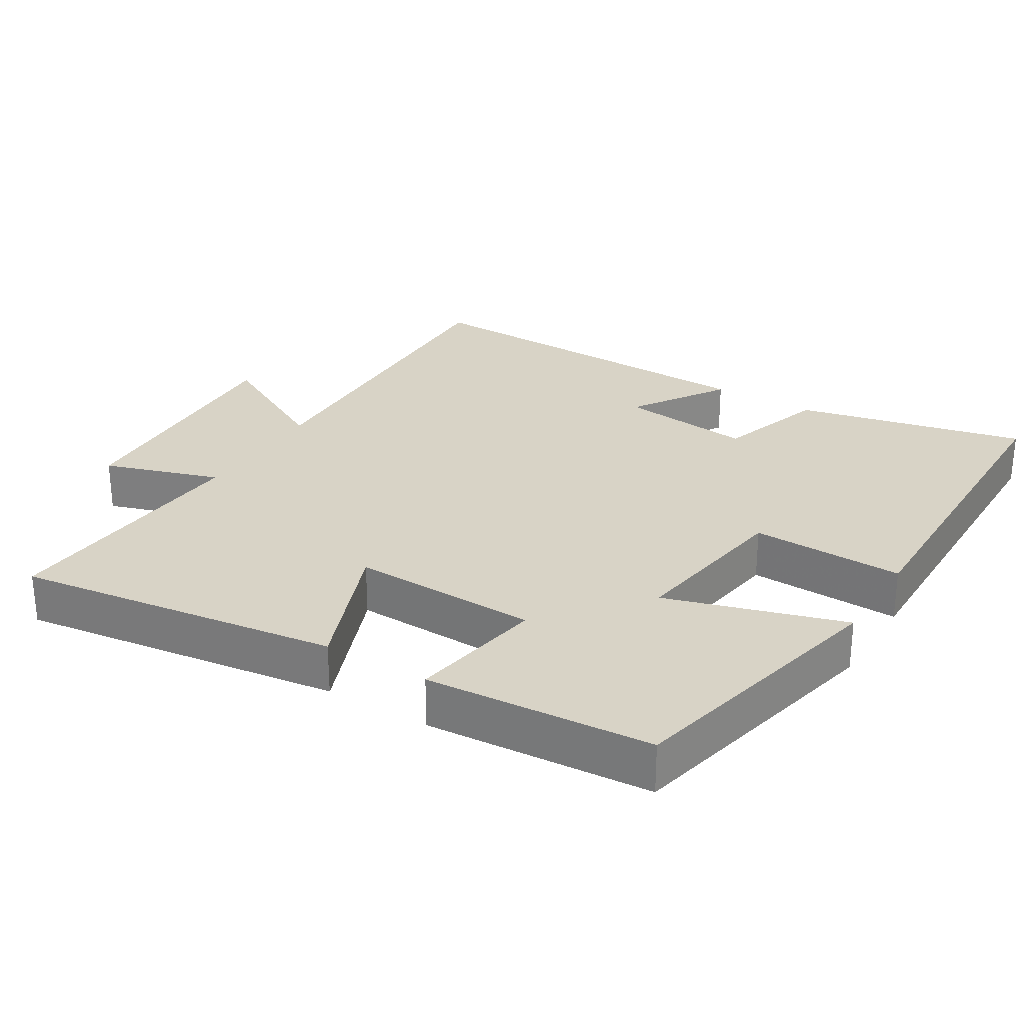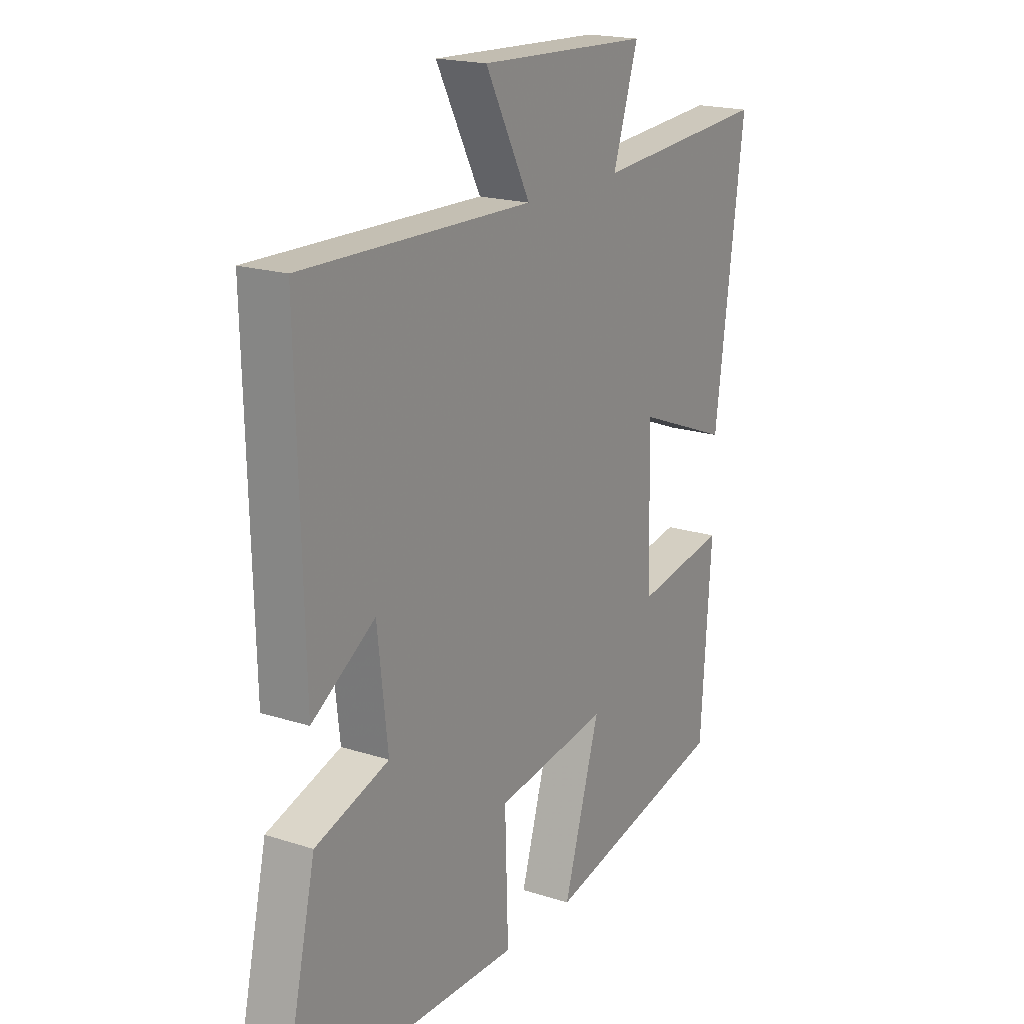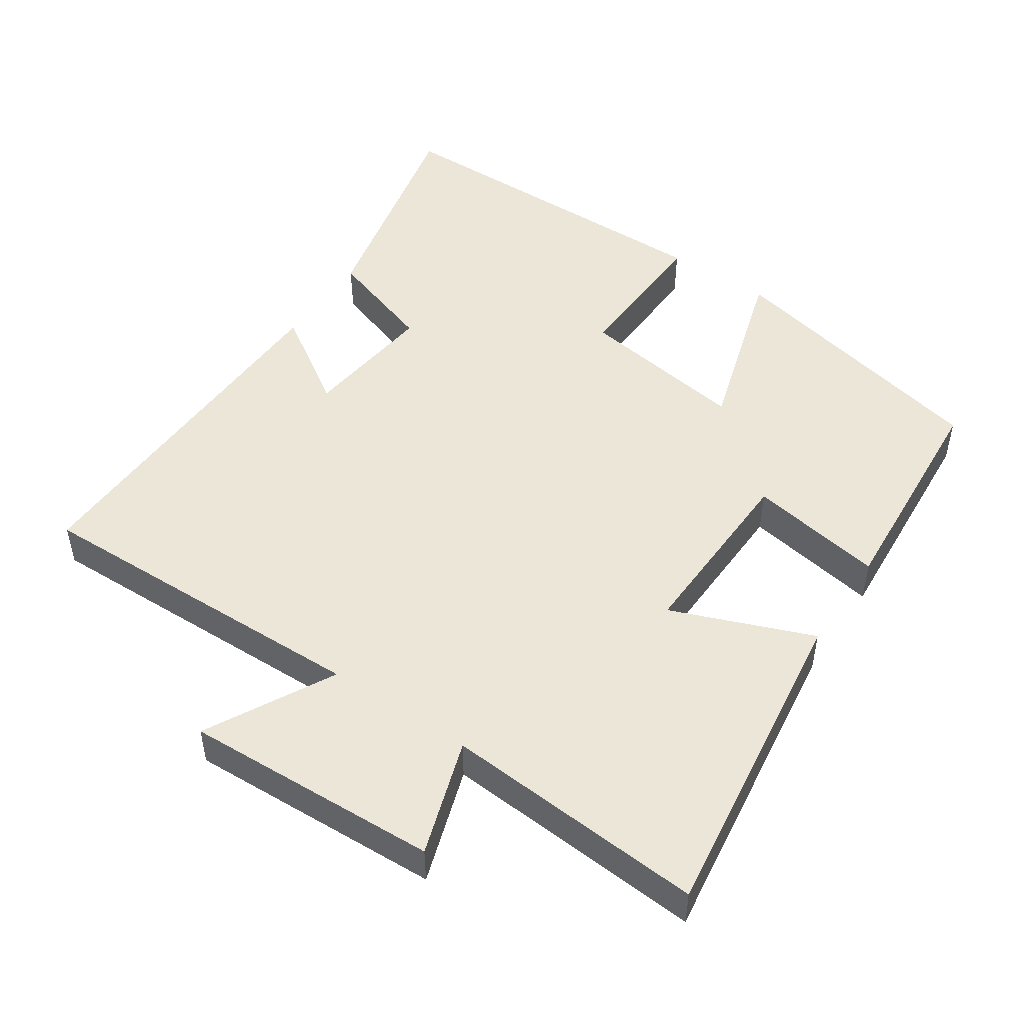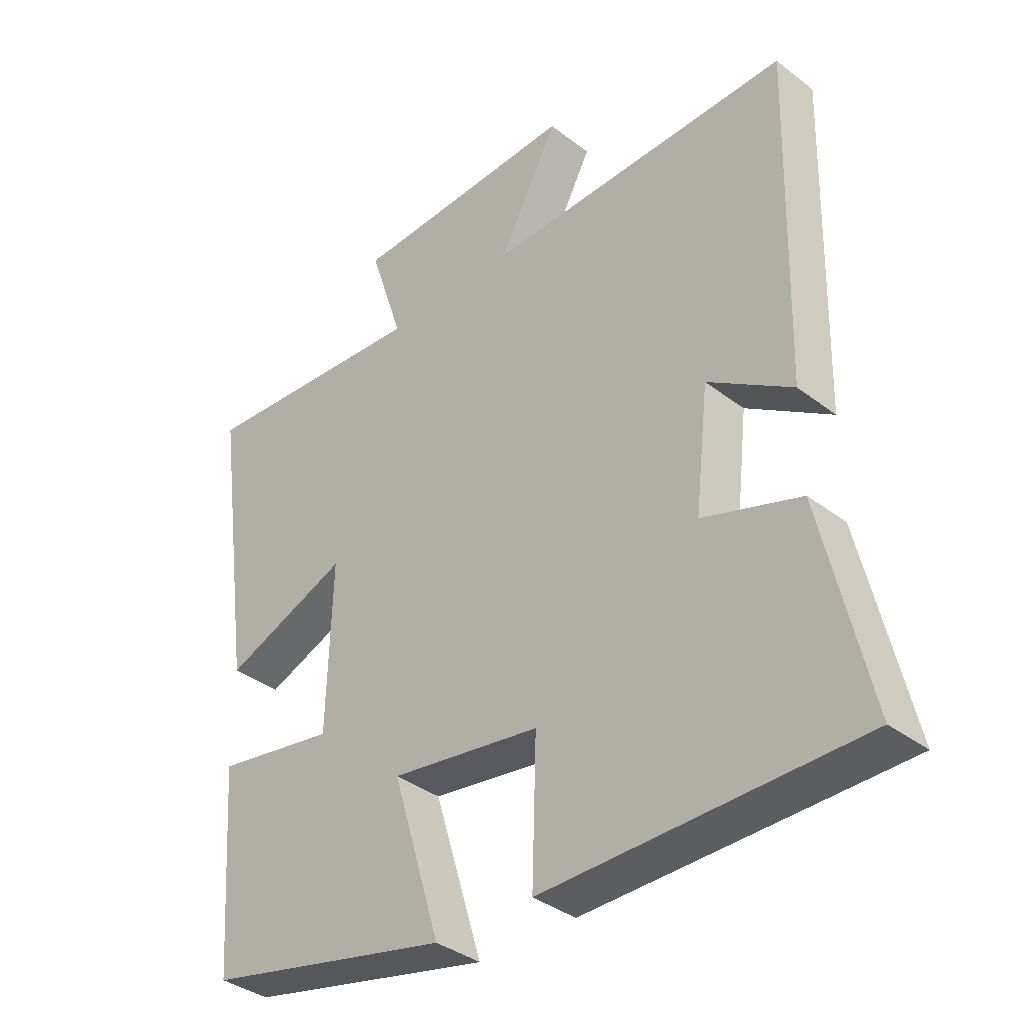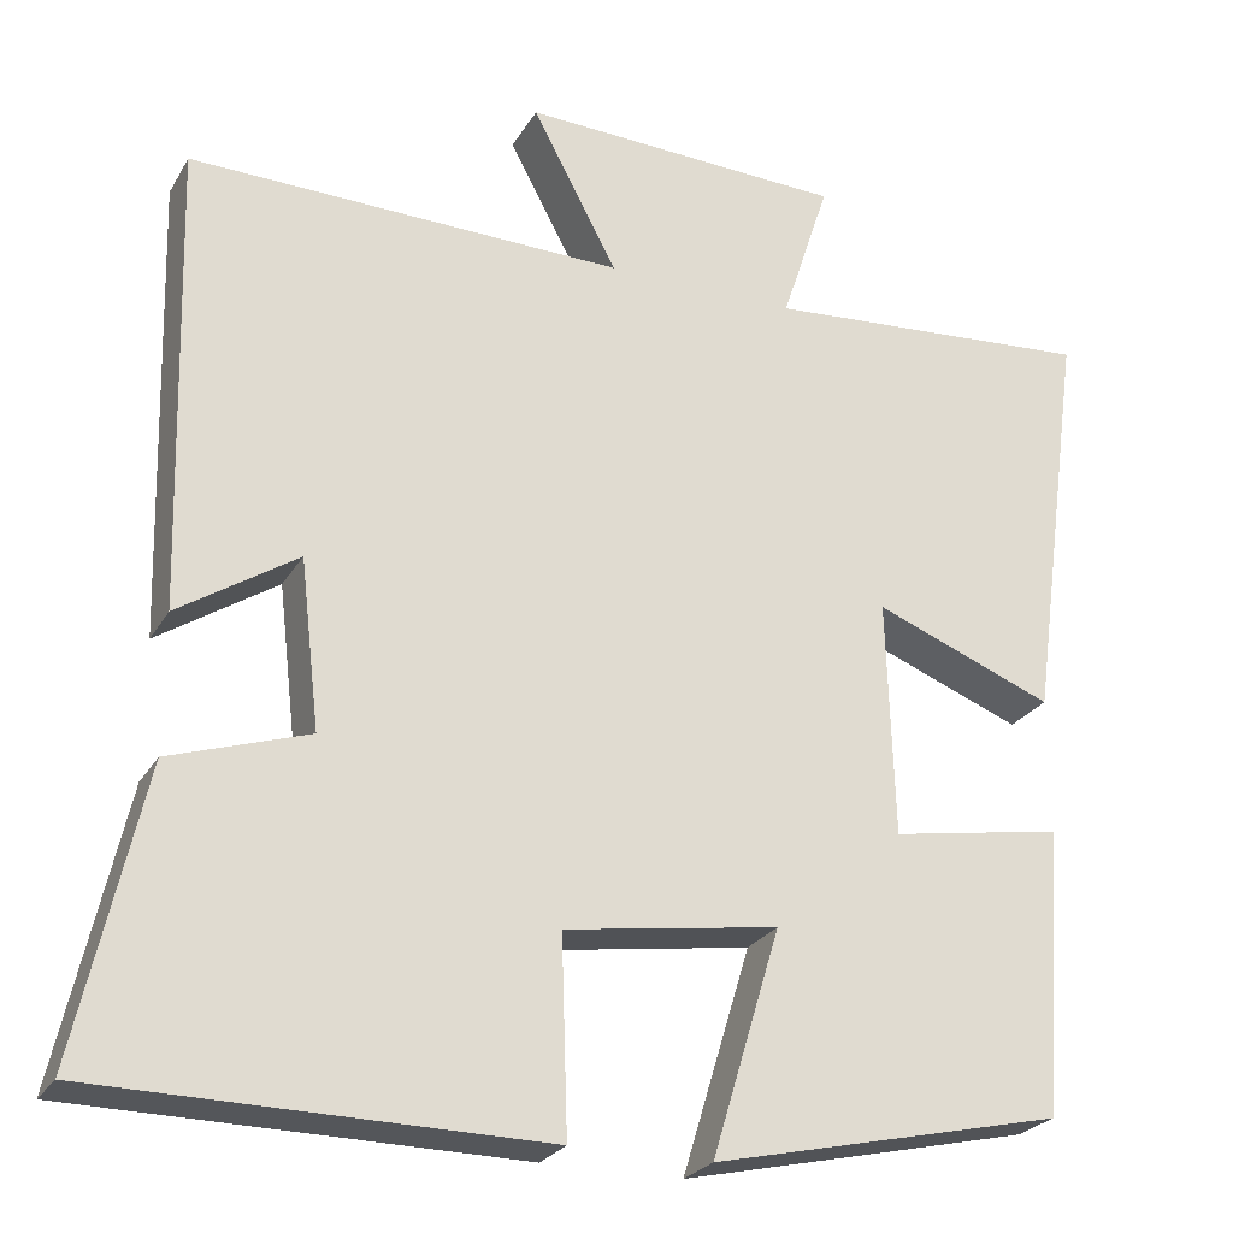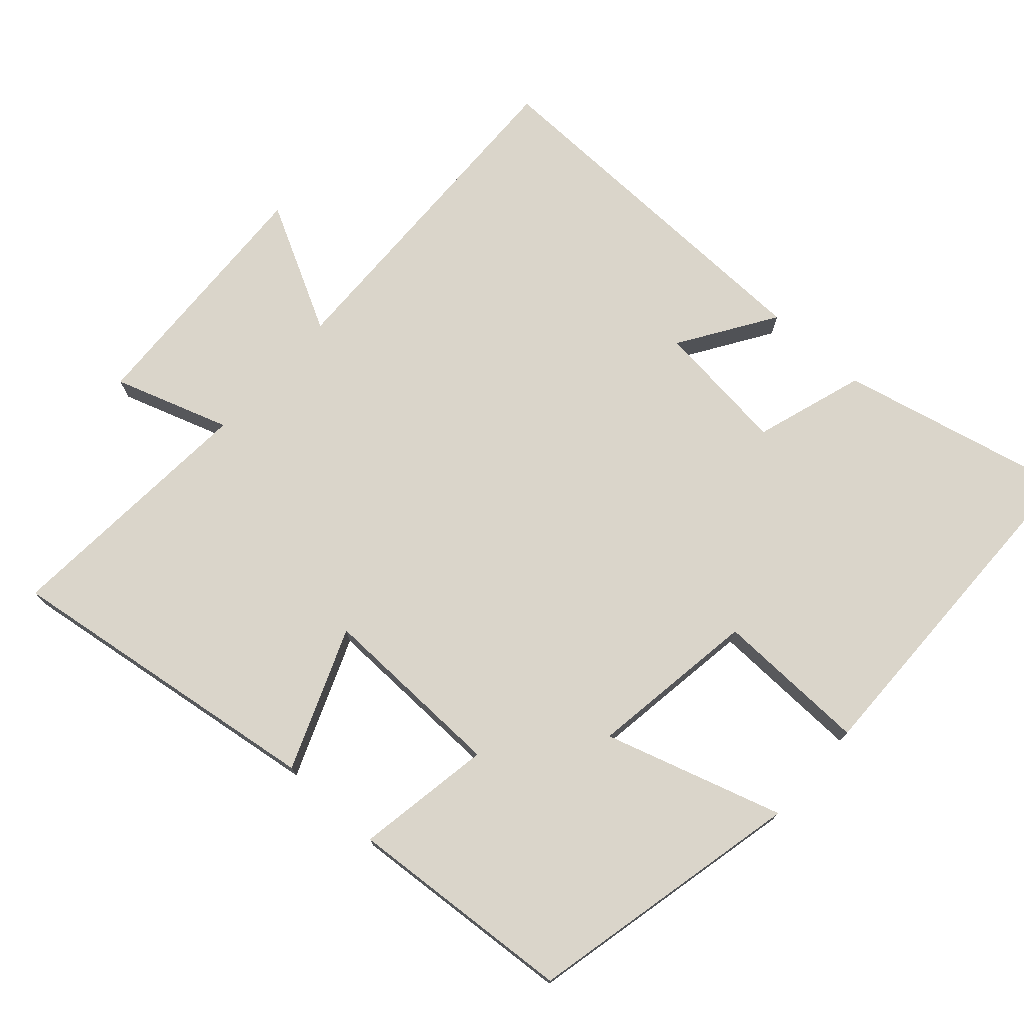
<metadata>
{"format":"obj","ext":"obj","renderer":"f3d","projection":"perspective","resolution":1024,"background":"white","views":[{"elev":27.9,"azim":121.4,"up":"+Y"},{"elev":19.0,"azim":-58.6,"up":"+Z"},{"elev":49.2,"azim":34.0,"up":"+Y"},{"elev":-36.7,"azim":-134.8,"up":"+Z"},{"elev":-25.2,"azim":-23.8,"up":"+Z"},{"elev":74.2,"azim":131.7,"up":"+Y"}]}
</metadata>
<code>
v 0.563 0.07 0.527
v 0.5 0.07 0.066
v 0.299 0.07 0.145
v 0.307 0.07 -0.121
v 0.5 0.07 -0.088
v 0.477 0.07 -0.411
v 0.083 0.07 -0.5
v 0.16 0.07 -0.246
v -0.08 0.07 -0.282
v -0.073 0.07 -0.5
v -0.574 0.07 -0.494
v -0.5 0.07 -0.167
v -0.344 0.07 -0.116
v -0.366 0.07 0.074
v -0.5 0.07 -0.013
v -0.514 0.07 0.512
v -0.024 0.07 0.5
v -0.12 0.07 0.681
v 0.244 0.07 0.665
v 0.19 0.07 0.5
v 0.563 0 0.527
v 0.5 0 0.066
v 0.299 0 0.145
v 0.307 0 -0.121
v 0.5 0 -0.088
v 0.477 0 -0.411
v 0.083 0 -0.5
v 0.16 0 -0.246
v -0.08 0 -0.282
v -0.073 0 -0.5
v -0.574 0 -0.494
v -0.5 0 -0.167
v -0.344 0 -0.116
v -0.366 0 0.074
v -0.5 0 -0.013
v -0.514 0 0.512
v -0.024 0 0.5
v -0.12 0 0.681
v 0.244 0 0.665
v 0.19 0 0.5
f 17 18 19 20
f 14 15 16 17
f 13 14 17 20
f 11 12 13
f 10 11 13
f 9 10 13
f 8 9 13 20
f 6 7 8
f 5 6 8
f 4 5 8
f 3 4 8 20
f 1 2 3 20
f 40 39 38 37
f 37 36 35 34
f 40 37 34 33
f 33 32 31
f 33 31 30
f 33 30 29
f 40 33 29 28
f 28 27 26
f 28 26 25
f 28 25 24
f 40 28 24 23
f 40 23 22 21
f 1 21 22 2
f 2 22 23 3
f 3 23 24 4
f 4 24 25 5
f 5 25 26 6
f 6 26 27 7
f 7 27 28 8
f 8 28 29 9
f 9 29 30 10
f 10 30 31 11
f 11 31 32 12
f 12 32 33 13
f 13 33 34 14
f 14 34 35 15
f 15 35 36 16
f 16 36 37 17
f 17 37 38 18
f 18 38 39 19
f 19 39 40 20
f 20 40 21 1

</code>
